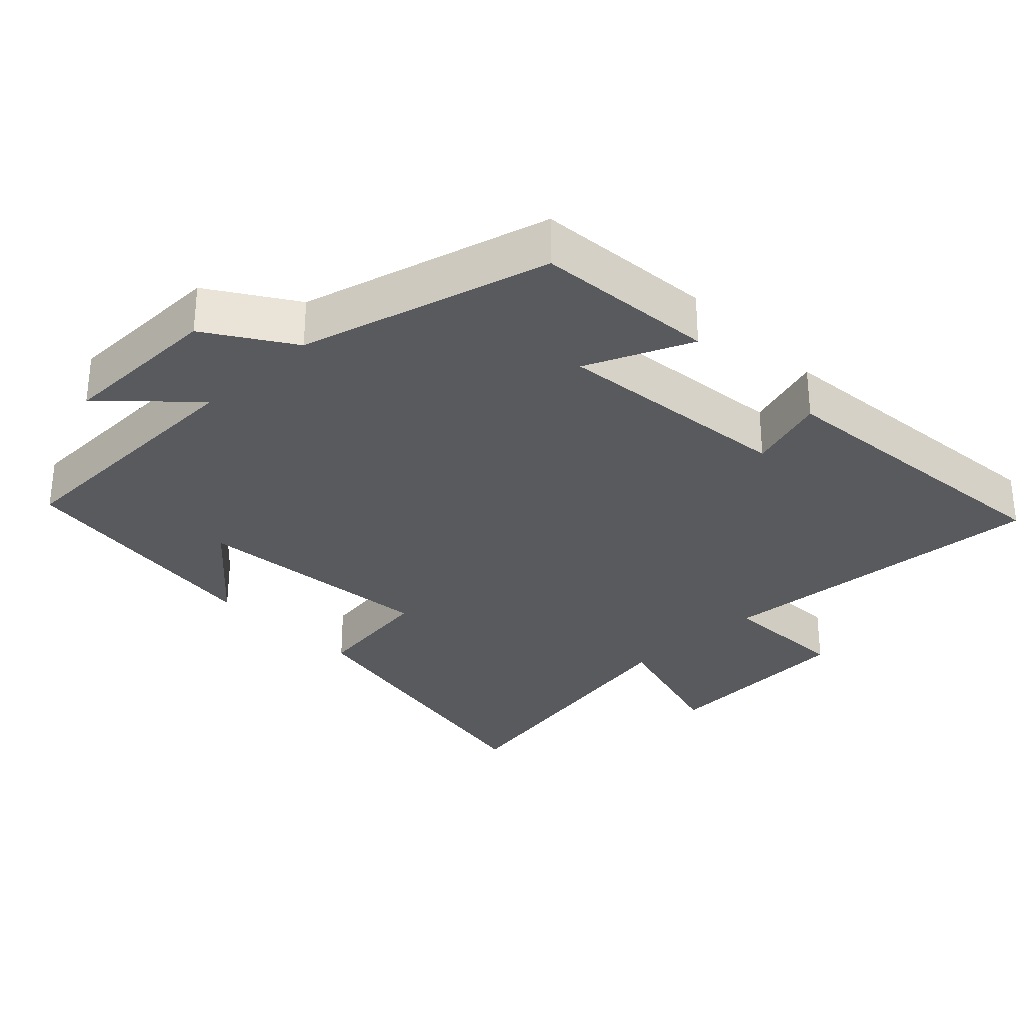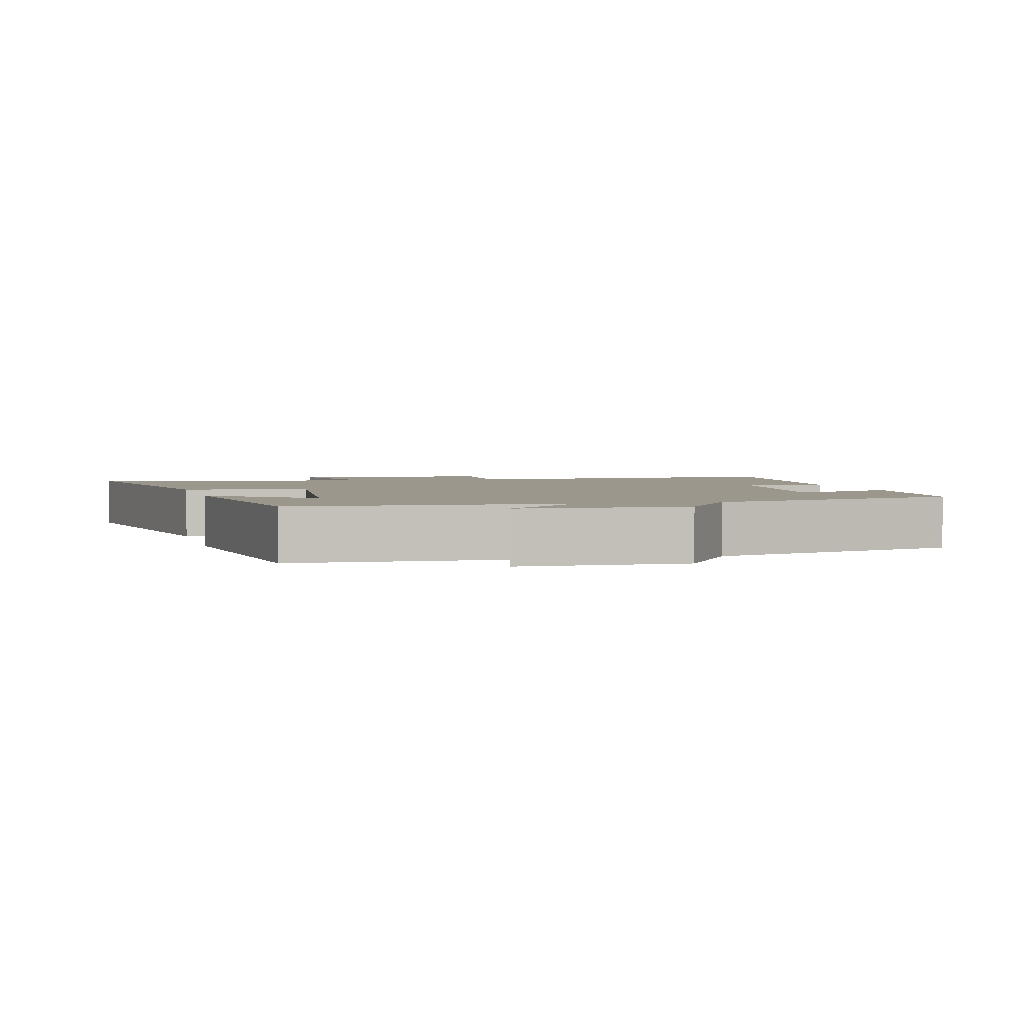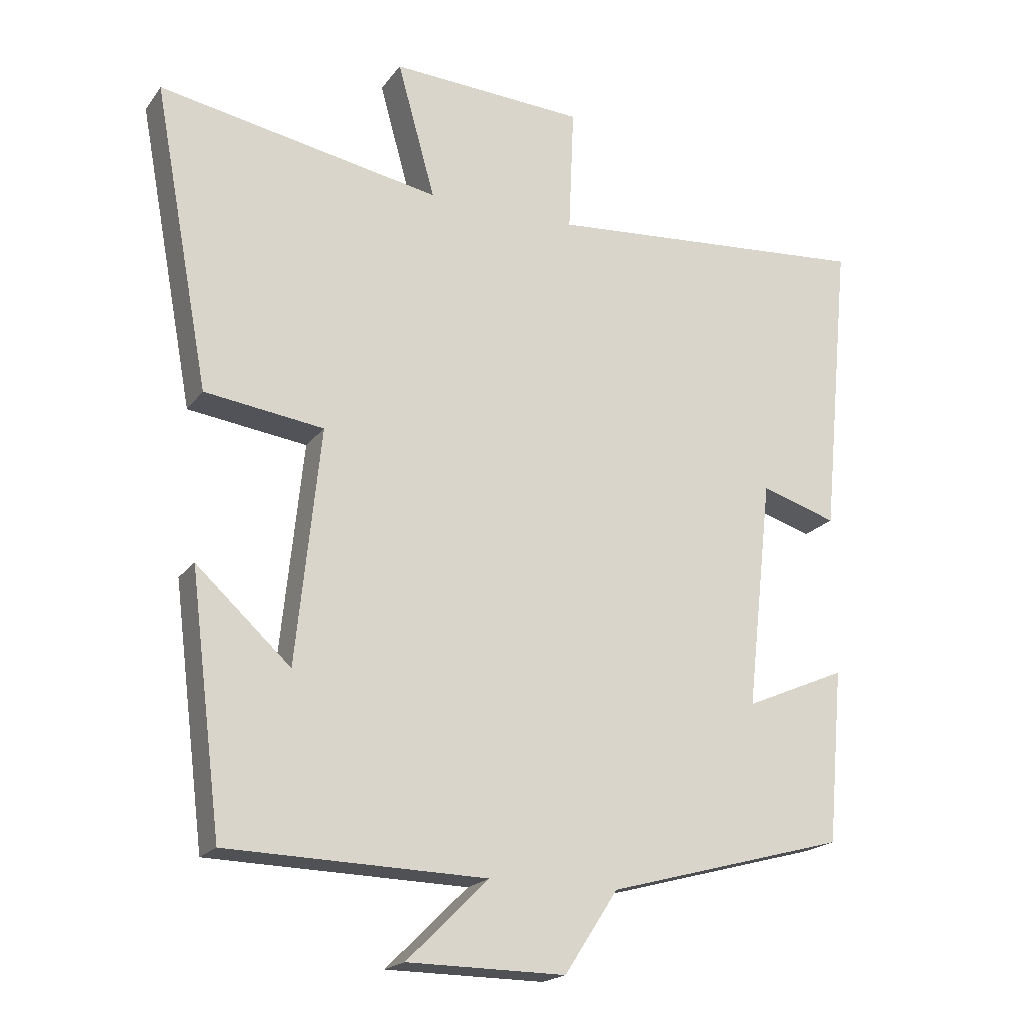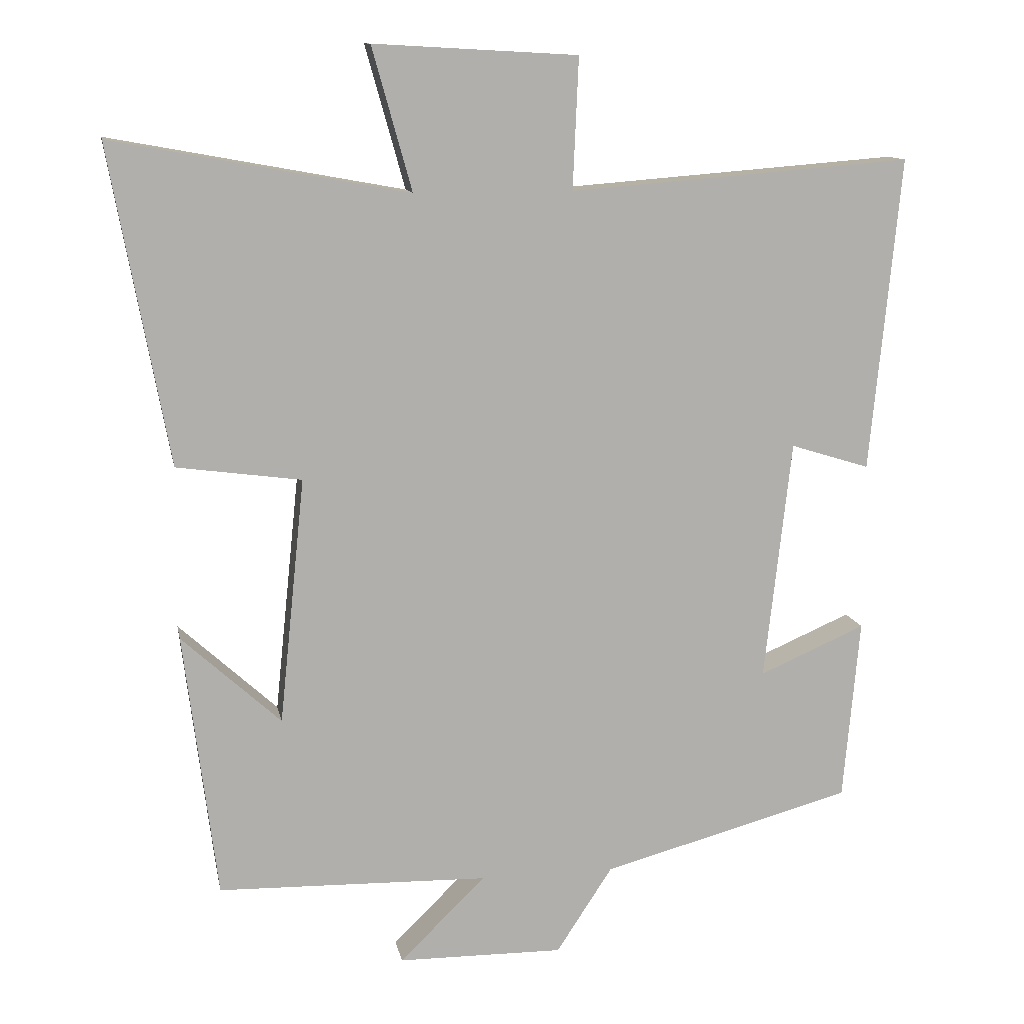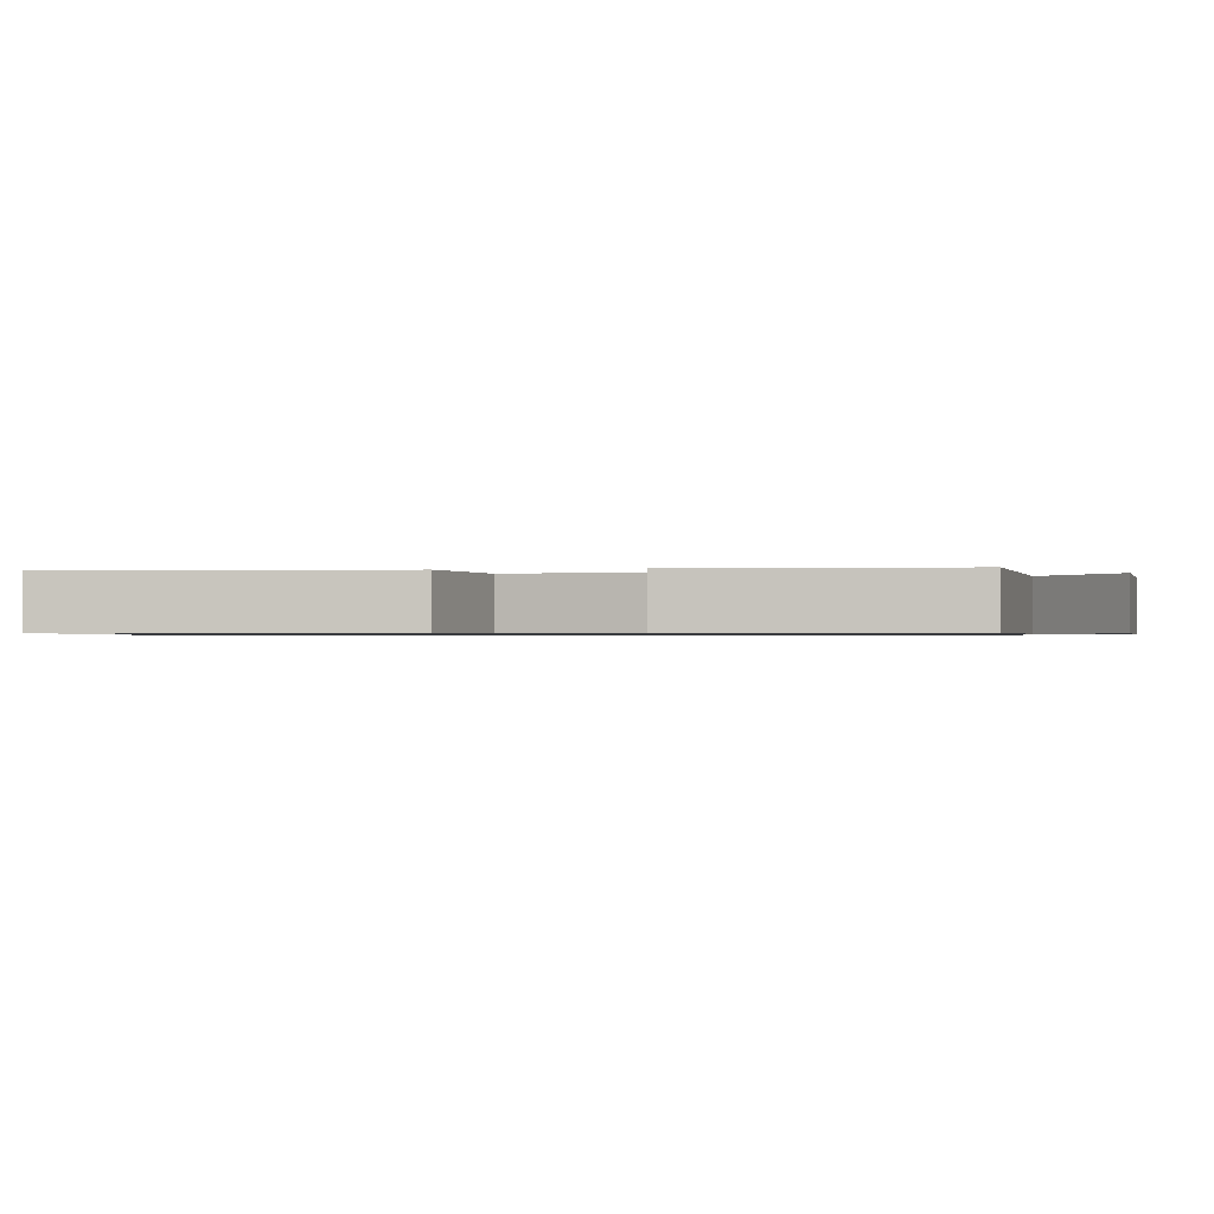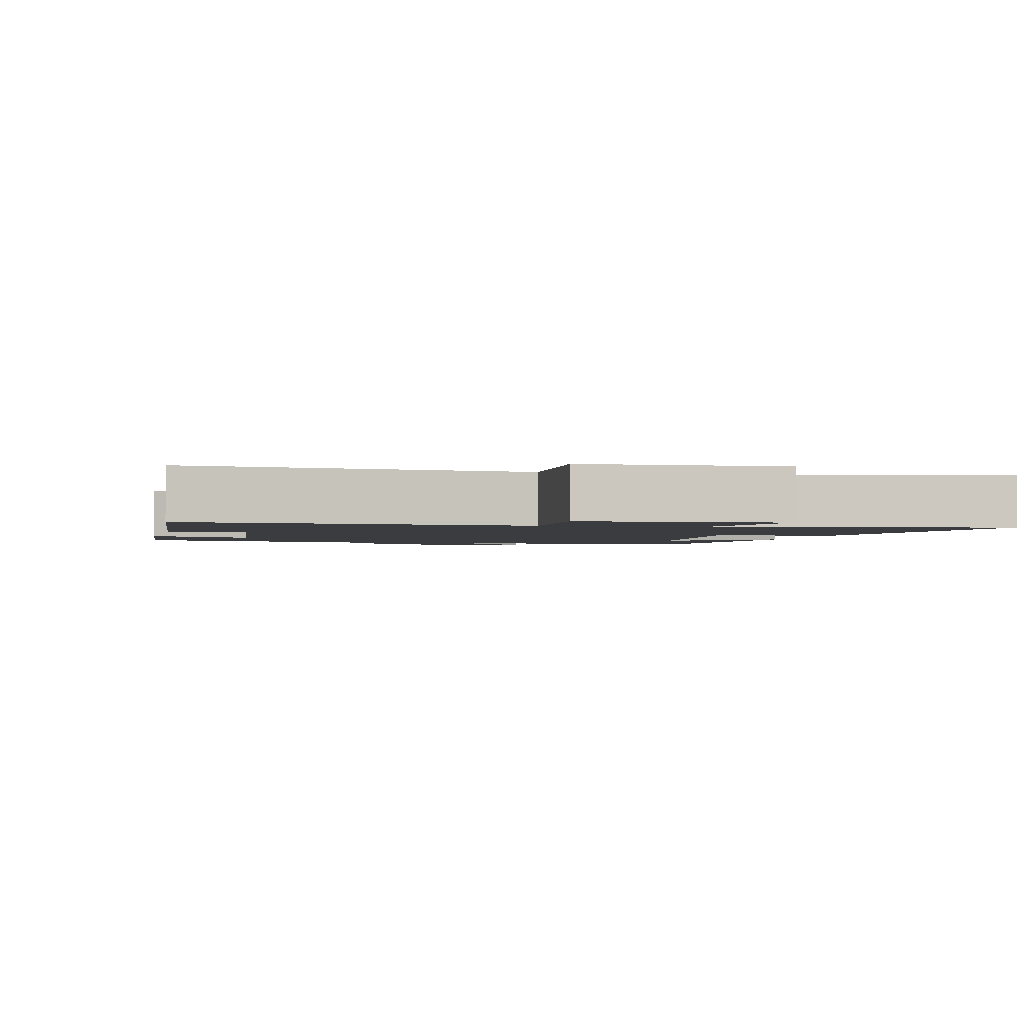
<metadata>
{"format":"obj","ext":"obj","renderer":"f3d","projection":"perspective","resolution":1024,"background":"white","views":[{"elev":-30.8,"azim":-135.9,"up":"+Y"},{"elev":2.6,"azim":165.7,"up":"+Y"},{"elev":-19.6,"azim":154.7,"up":"+Z"},{"elev":11.9,"azim":169.2,"up":"+Z"},{"elev":-0.8,"azim":102.9,"up":"+Y"},{"elev":-2.1,"azim":-13.9,"up":"+Y"}]}
</metadata>
<code>
v 0.583 0.07 0.577
v 0.5 0.07 0.129
v 0.324 0.07 0.105
v 0.36 0.07 -0.243
v 0.5 0.07 -0.115
v 0.453 0.07 -0.491
v 0.07 0.07 -0.5
v 0.191 0.07 -0.619
v -0.043 0.07 -0.621
v -0.122 0.07 -0.5
v -0.477 0.07 -0.403
v -0.5 0.07 -0.146
v -0.35 0.07 -0.211
v -0.388 0.07 0.129
v -0.5 0.07 0.094
v -0.543 0.07 0.538
v -0.059 0.07 0.5
v -0.067 0.07 0.685
v 0.221 0.07 0.701
v 0.165 0.07 0.5
v 0.583 0 0.577
v 0.5 0 0.129
v 0.324 0 0.105
v 0.36 0 -0.243
v 0.5 0 -0.115
v 0.453 0 -0.491
v 0.07 0 -0.5
v 0.191 0 -0.619
v -0.043 0 -0.621
v -0.122 0 -0.5
v -0.477 0 -0.403
v -0.5 0 -0.146
v -0.35 0 -0.211
v -0.388 0 0.129
v -0.5 0 0.094
v -0.543 0 0.538
v -0.059 0 0.5
v -0.067 0 0.685
v 0.221 0 0.701
v 0.165 0 0.5
f 17 18 19 20
f 14 15 16 17
f 13 14 17 20
f 10 11 12 13
f 10 13 20 1
f 7 8 9 10
f 4 5 6
f 4 6 7 10
f 1 2 3
f 10 1 3
f 3 4 10
f 40 39 38 37
f 37 36 35 34
f 40 37 34 33
f 33 32 31 30
f 21 40 33 30
f 30 29 28 27
f 26 25 24
f 30 27 26 24
f 23 22 21
f 23 21 30
f 30 24 23
f 1 21 22 2
f 2 22 23 3
f 3 23 24 4
f 4 24 25 5
f 5 25 26 6
f 6 26 27 7
f 7 27 28 8
f 8 28 29 9
f 9 29 30 10
f 10 30 31 11
f 11 31 32 12
f 12 32 33 13
f 13 33 34 14
f 14 34 35 15
f 15 35 36 16
f 16 36 37 17
f 17 37 38 18
f 18 38 39 19
f 19 39 40 20
f 20 40 21 1

</code>
